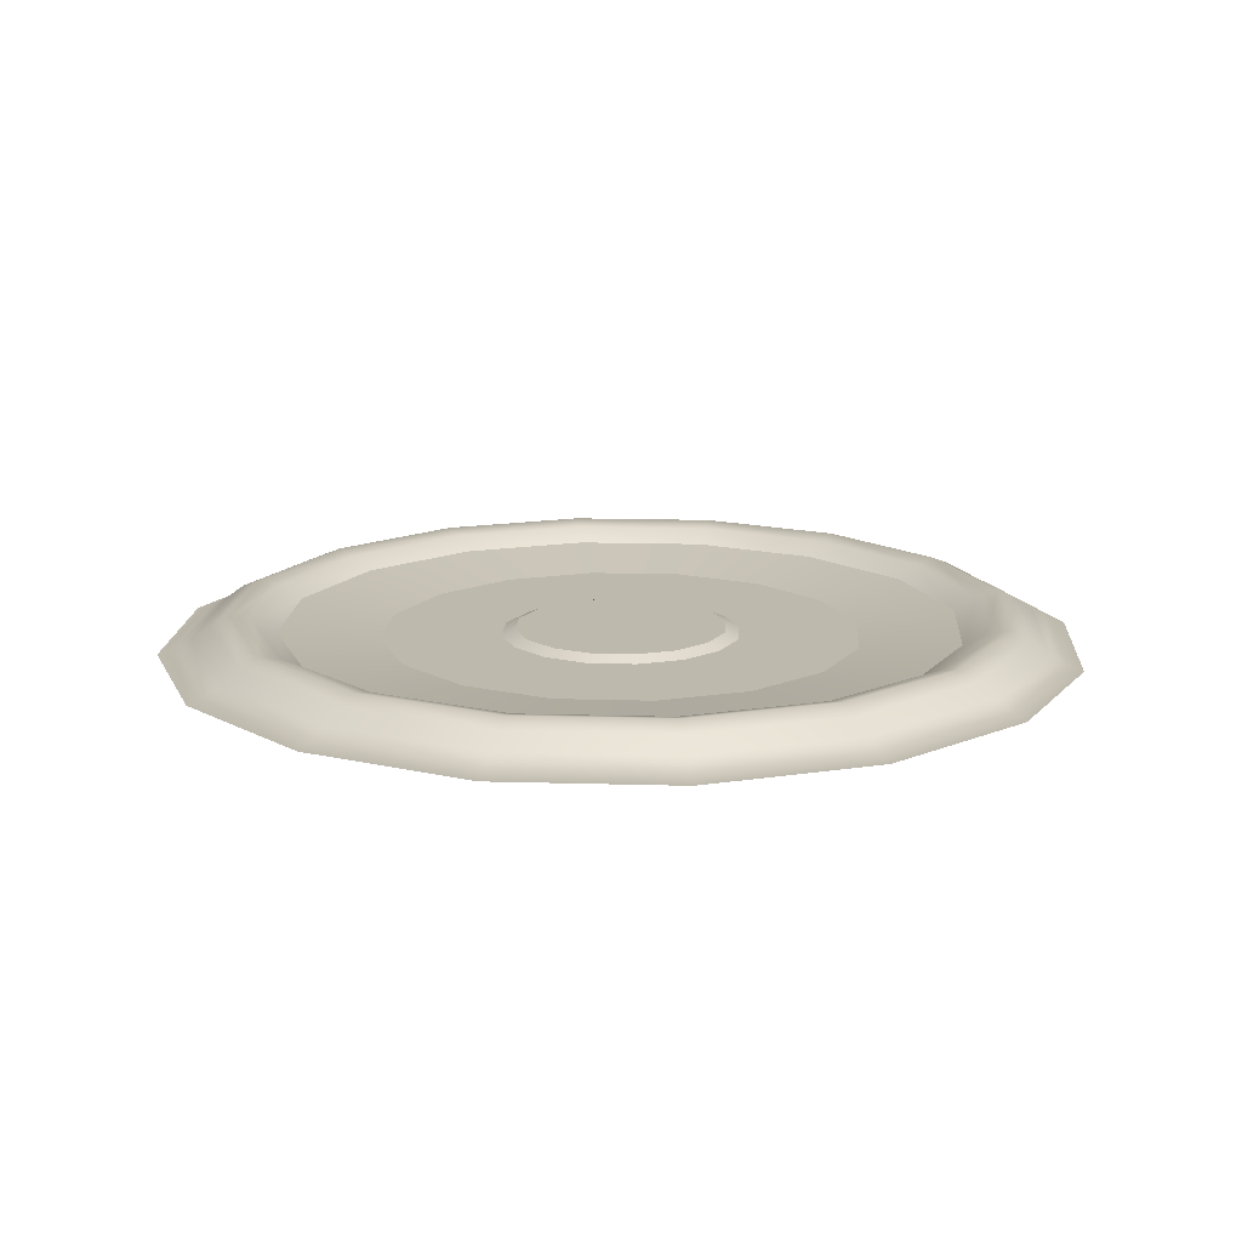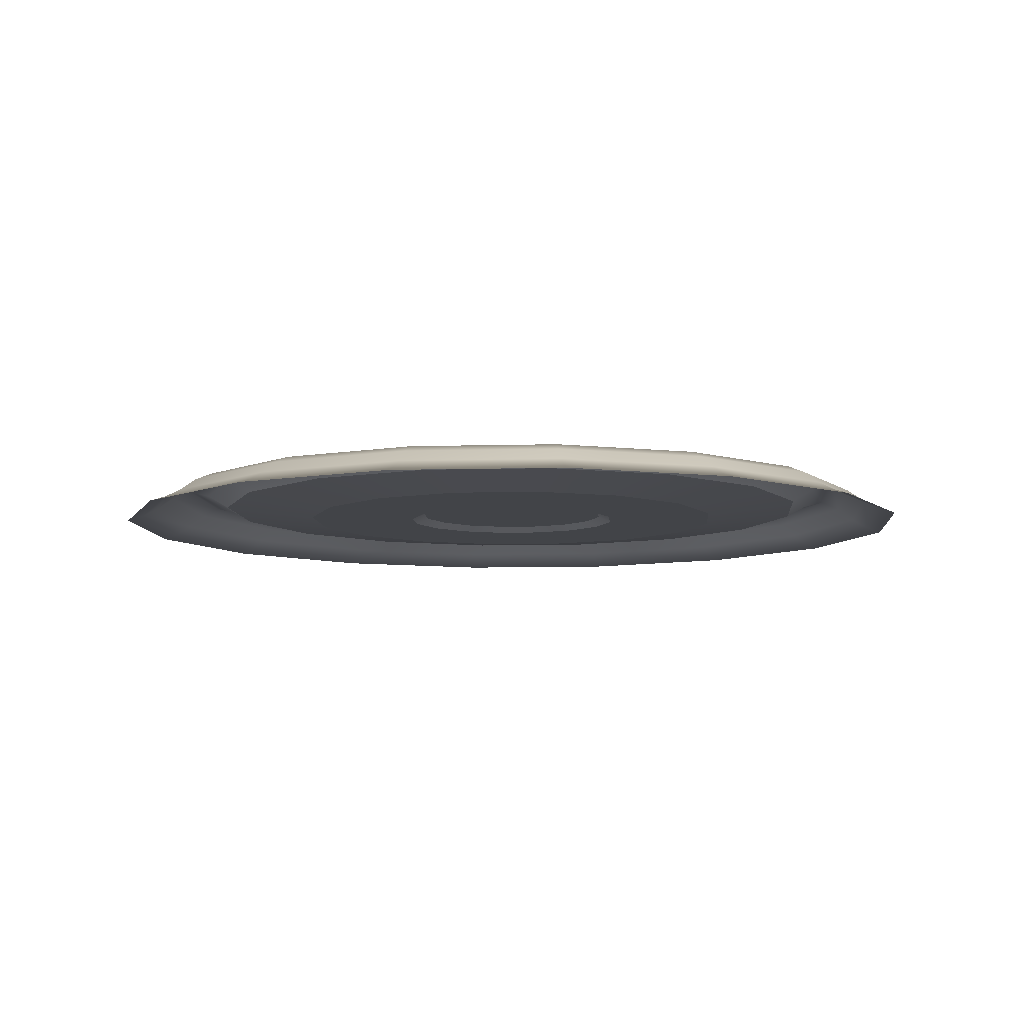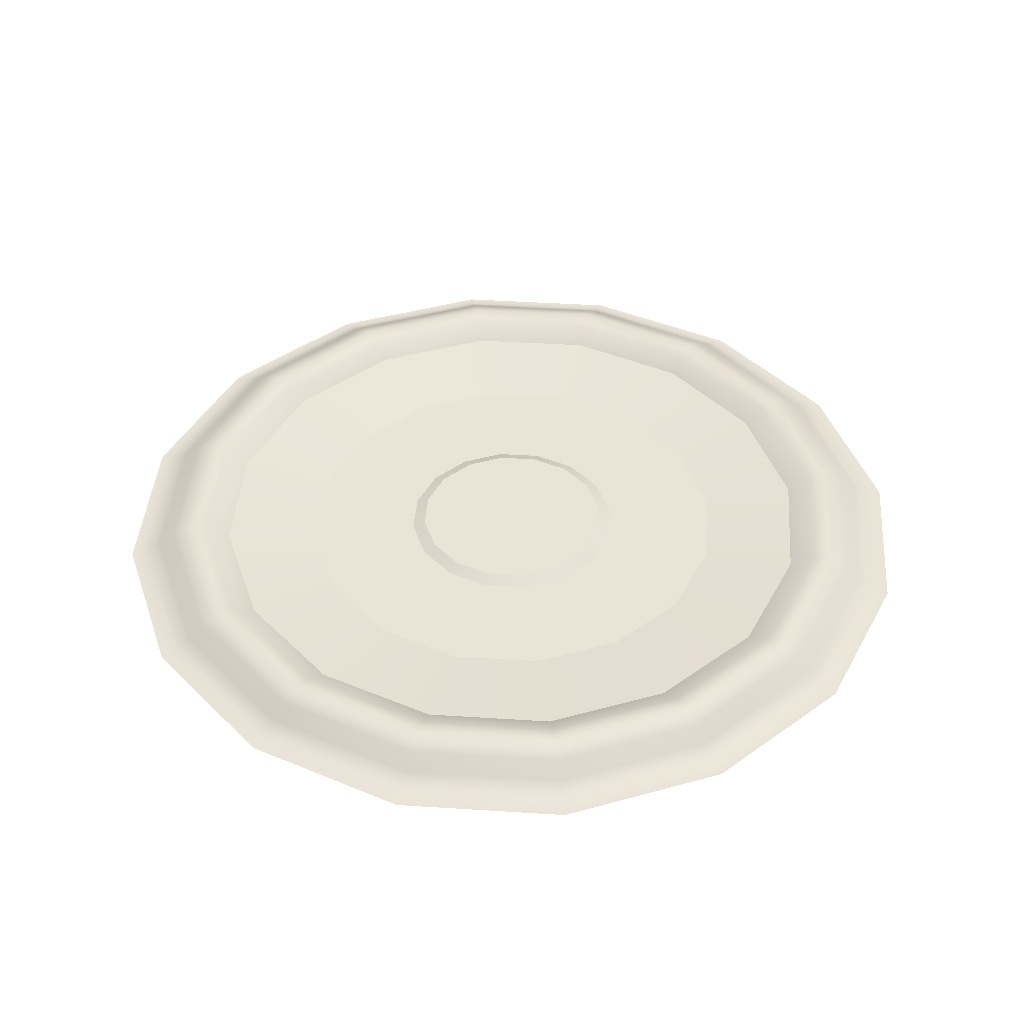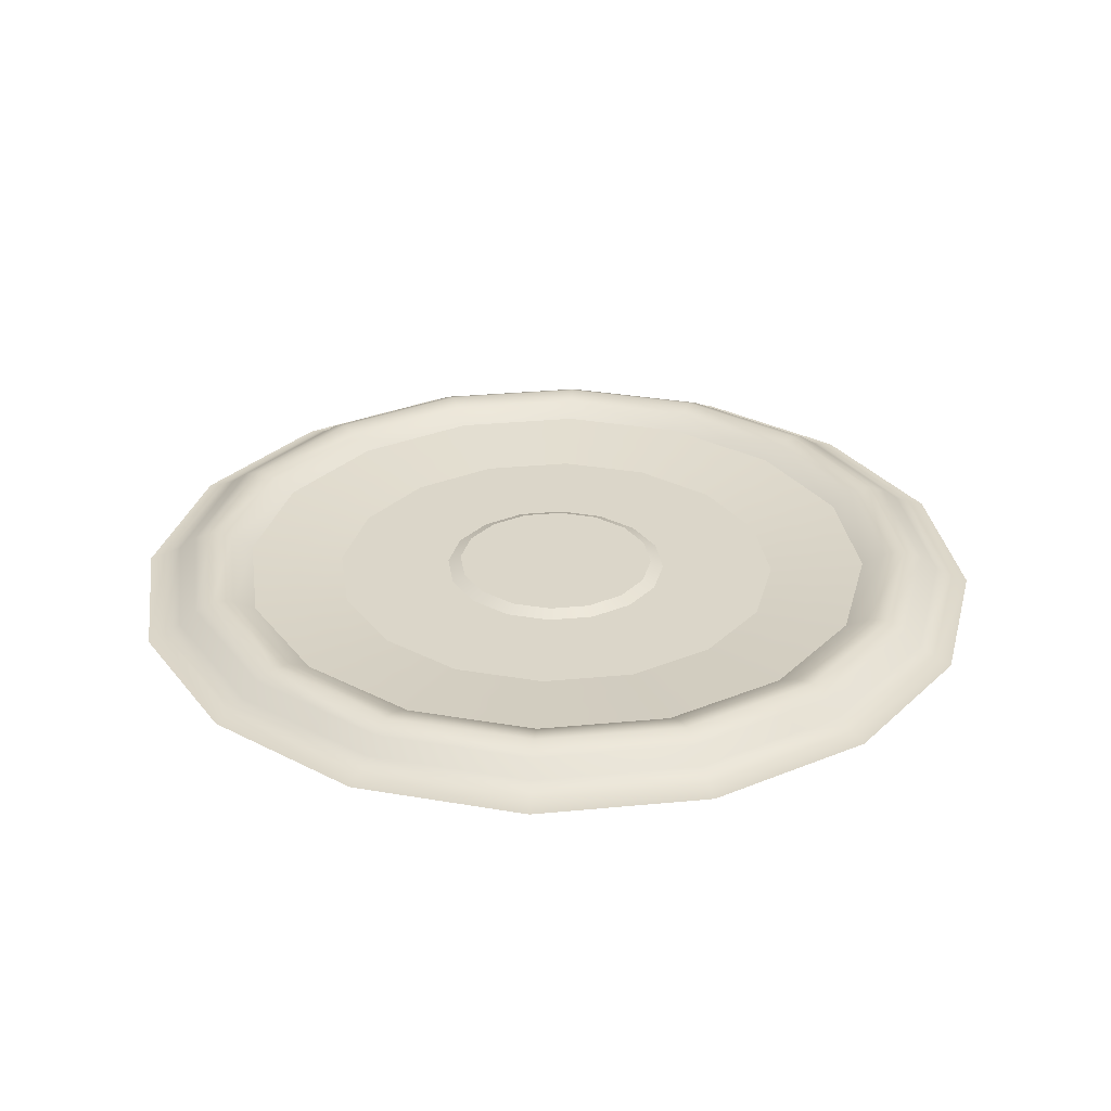
<metadata>
{"format":"obj","ext":"obj","renderer":"f3d","projection":"perspective","resolution":1024,"background":"white","views":[{"elev":15.2,"azim":105.0,"up":"+Z"},{"elev":-7.8,"azim":128.2,"up":"+Z"},{"elev":42.4,"azim":-7.0,"up":"+Z"},{"elev":30.1,"azim":70.6,"up":"+Z"}]}
</metadata>
<code>
g mdlVoidRepairSpot.002
v 3.469 -3.469 0.4155
v 1.757 -4.241 0.2404
v 3.25 -3.25 0.2404
v 1.875 -4.527 0.4155
v 3.676 -3.676 0.4818
v 4.172e-07 -4.596 0.2404
v 1.987 -4.797 0.4818
v 3.861 -3.861 0.3737
v 4.47e-07 -4.906 0.4155
v -1.757 -4.241 0.2404
v 2.087 -5.039 0.3737
v 4.032 -4.032 0.1994
v -1.875 -4.527 0.4155
v -3.25 -3.25 0.2404
v 4.098e-07 -5.198 0.4818
v 2.179 -5.262 0.1994
v 4.197 -4.197 0.07833
v -3.469 -3.469 0.4155
v -4.241 -1.757 0.2404
v -1.987 -4.797 0.4818
v 4.089e-07 -5.46 0.3737
v 2.269 -5.477 0.07833
v 4.36 -4.36 -1.038e-05
v 2.357 -5.69 -1.038e-05
v -4.527 -1.875 0.4155
v -4.596 1.49e-06 0.2404
v 3.725e-07 -5.702 0.1994
v 4.116e-07 -5.936 0.07833
v 4.768e-07 -6.166 -1.038e-05
v -3.676 -3.676 0.4818
v -2.087 -5.039 0.3737
v -4.906 5.662e-07 0.4155
v -4.241 1.757 0.2404
v -2.269 -5.477 0.07833
v -2.357 -5.69 -1.038e-05
v -2.179 -5.262 0.1994
v -4.797 -1.987 0.4818
v -3.861 -3.861 0.3737
v -4.527 1.875 0.4155
v -3.25 3.25 0.2404
v -4.197 -4.197 0.07833
v -4.36 -4.36 -1.038e-05
v -4.032 -4.032 0.1994
v -5.198 -2.235e-07 0.4818
v -5.039 -2.087 0.3737
v -3.469 3.469 0.4155
v -1.757 4.241 0.2404
v -5.477 -2.269 0.07833
v -5.69 -2.357 -1.038e-05
v -5.262 -2.179 0.1994
v -4.797 1.987 0.4818
v -5.46 -1.149e-06 0.3737
v -1.875 4.527 0.4155
v 1.192e-07 4.596 0.2404
v -5.936 -2.529e-06 0.07833
v -6.166 -3.159e-06 -1.038e-05
v -5.702 -1.84e-06 0.1994
v -3.676 3.676 0.4818
v -5.039 2.087 0.3737
v 8.941e-08 4.906 0.4155
v 1.757 4.241 0.2404
v -5.477 2.269 0.07833
v -5.69 2.357 -1.038e-05
v -5.262 2.179 0.1994
v -1.987 4.797 0.4818
v -3.861 3.861 0.3737
v 1.875 4.527 0.4155
v 3.25 3.25 0.2404
v -4.197 4.197 0.07833
v -4.36 4.36 -1.038e-05
v -4.032 4.032 0.1994
v 8.196e-08 5.198 0.4818
v -2.087 5.039 0.3737
v 3.469 3.469 0.4155
v 4.241 1.757 0.2404
v -2.269 5.477 0.07833
v -2.357 5.69 -1.038e-05
v -2.179 5.262 0.1994
v 1.987 4.797 0.4818
v 4.005e-08 5.46 0.3737
v 4.527 1.875 0.4155
v 4.596 1.848e-06 0.2404
v -2.235e-08 5.936 0.07833
v 5.96e-08 6.166 -1.038e-05
v -0 5.702 0.1994
v 3.676 3.676 0.4818
v 2.087 5.039 0.3737
v 4.906 9.239e-07 0.4155
v 4.241 -1.757 0.2404
v 2.269 5.477 0.07833
v 2.357 5.69 -1.038e-05
v 2.179 5.262 0.1994
v 4.797 1.987 0.4818
v 3.861 3.861 0.3737
v 4.527 -1.875 0.4155
v 3.25 -3.25 0.2404
v 3.469 -3.469 0.4155
v 4.197 4.197 0.07833
v 4.36 4.36 -1.038e-05
v 4.032 4.032 0.1994
v 5.198 -1.49e-08 0.4818
v 4.797 -1.987 0.4818
v 3.676 -3.676 0.4818
v 5.039 2.087 0.3737
v 5.477 2.269 0.07833
v 5.69 2.357 -1.038e-05
v 5.262 2.179 0.1994
v 5.46 -7.432e-07 0.3737
v 5.039 -2.087 0.3737
v 3.861 -3.861 0.3737
v 5.702 -1.393e-06 0.1994
v 5.936 -2.149e-06 0.07833
v 6.166 -2.801e-06 -1.038e-05
v 5.262 -2.179 0.1994
v 4.032 -4.032 0.1994
v 5.477 -2.269 0.07833
v 5.69 -2.357 -1.038e-05
v 4.197 -4.197 0.07833
v 4.36 -4.36 -1.038e-05
v 5.499e-06 1.432 0.1808
v 0.5473 1.321 0.1808
v 0.377 0.9102 0.1808
v 2.054e-06 0.8495 0.1808
v -4.694e-07 7.041e-07 0.1808
v 0.6007 0.6007 0.1808
v 1.012 1.012 0.1808
v 0.6007 0.6007 0.1808
v 0.377 0.9102 0.1808
v 0.5473 1.321 0.1808
v -1.432 -2.608e-07 0.1808
v -1.321 0.5473 0.1808
v -0.9102 0.377 0.1808
v -0.8495 2.938e-07 0.1808
v -4.694e-07 7.041e-07 0.1808
v -0.6007 0.6007 0.1808
v -1.012 1.012 0.1808
v -1.321 0.5473 0.1808
v 4.241 -1.757 0.2404
v 3.25 -3.25 0.2404
v 2.77 -2.77 0.1713
v 3.615 -1.497 0.1713
v 2.29 -2.29 0.1021
v 4.596 1.848e-06 0.2404
v 2.989 -1.238 0.1021
v 3.917 -1.088e-06 0.1713
v 4.241 1.757 0.2404
v 3.239 -4.113e-06 0.1021
v 3.615 1.497 0.1713
v 3.25 3.25 0.2404
v 2.989 1.238 0.1021
v 2.77 2.77 0.1713
v 1.757 4.241 0.2404
v 2.29 2.29 0.1021
v 1.497 3.615 0.1713
v 1.192e-07 4.596 0.2404
v 1.238 2.989 0.1021
v -1.237e-06 3.917 0.1713
v -1.757 4.241 0.2404
v -2.623e-06 3.239 0.1021
v -1.497 3.615 0.1713
v -3.25 3.25 0.2404
v -1.238 2.989 0.1021
v -2.77 2.77 0.1713
v -4.241 1.757 0.2404
v -2.29 2.29 0.1021
v -3.615 1.497 0.1713
v -4.596 1.49e-06 0.2404
v -2.989 1.238 0.1021
v -3.917 -1.401e-06 0.1713
v -4.241 -1.757 0.2404
v -3.239 -4.321e-06 0.1021
v -3.615 -1.497 0.1713
v -3.25 -3.25 0.2404
v -2.989 -1.238 0.1021
v -2.77 -2.77 0.1713
v -1.757 -4.241 0.2404
v -2.29 -2.29 0.1021
v -1.497 -3.615 0.1713
v 4.172e-07 -4.596 0.2404
v -1.238 -2.989 0.1021
v -1.028e-06 -3.917 0.1713
v 1.757 -4.241 0.2404
v -2.414e-06 -3.239 0.1021
v 1.497 -3.615 0.1713
v 3.25 -3.25 0.2404
v 1.238 -2.989 0.1021
v 2.77 -2.77 0.1713
v 2.29 -2.29 0.1021
v -2.429 -2.958e-06 0.1021
v -1.494 0.619 0.1021
v -1.619 -1.565e-06 0.1021
v -2.242 0.9285 0.1021
v -3.239 -4.321e-06 0.1021
v -1.145 1.145 0.1021
v -2.989 1.238 0.1021
v -1.718 1.718 0.1021
v -2.29 2.29 0.1021
v -2.787e-06 -2.429 0.1021
v -0.619 -1.494 0.1021
v -3.099e-06 -1.619 0.1021
v -0.9285 -2.242 0.1021
v -2.414e-06 -3.239 0.1021
v -1.145 -1.145 0.1021
v -1.238 -2.989 0.1021
v -1.718 -1.718 0.1021
v -2.29 -2.29 0.1021
v 2.429 -2.757e-06 0.1021
v 1.494 -0.619 0.1021
v 1.619 -1.445e-06 0.1021
v 2.242 -0.9285 0.1021
v 3.239 -4.113e-06 0.1021
v 1.145 -1.145 0.1021
v 2.989 -1.238 0.1021
v 1.718 -1.718 0.1021
v 2.29 -2.29 0.1021
v -2.921e-06 2.429 0.1021
v 0.619 1.494 0.1021
v -3.204e-06 1.619 0.1021
v 0.9285 2.242 0.1021
v -2.623e-06 3.239 0.1021
v 1.145 1.145 0.1021
v 1.238 2.989 0.1021
v 1.718 1.718 0.1021
v 2.29 2.29 0.1021
v -1.718 1.718 0.1021
v -0.619 1.494 0.1021
v -1.145 1.145 0.1021
v -0.9285 2.242 0.1021
v -2.29 2.29 0.1021
v -3.204e-06 1.619 0.1021
v -1.238 2.989 0.1021
v -2.921e-06 2.429 0.1021
v -2.623e-06 3.239 0.1021
v -1.718 -1.718 0.1021
v -1.494 -0.619 0.1021
v -1.145 -1.145 0.1021
v -2.242 -0.9285 0.1021
v -2.29 -2.29 0.1021
v -1.619 -1.565e-06 0.1021
v -2.989 -1.238 0.1021
v -2.429 -2.958e-06 0.1021
v -3.239 -4.321e-06 0.1021
v 1.718 -1.718 0.1021
v 0.619 -1.494 0.1021
v 1.145 -1.145 0.1021
v 0.9285 -2.242 0.1021
v 2.29 -2.29 0.1021
v -3.099e-06 -1.619 0.1021
v 1.238 -2.989 0.1021
v -2.787e-06 -2.429 0.1021
v -2.414e-06 -3.239 0.1021
v 1.718 1.718 0.1021
v 1.494 0.619 0.1021
v 1.145 1.145 0.1021
v 2.242 0.9285 0.1021
v 2.29 2.29 0.1021
v 1.619 -1.445e-06 0.1021
v 2.989 1.238 0.1021
v 2.429 -2.757e-06 0.1021
v 3.239 -4.113e-06 0.1021
v 1.494 -0.619 0.1021
v 1.145 -1.145 0.1021
v 1.079 -1.079 0.1415
v 1.408 -0.5831 0.1415
v 1.012 -1.012 0.1808
v 1.619 -1.445e-06 0.1021
v 1.321 -0.5473 0.1808
v 1.526 -8.196e-07 0.1415
v 1.494 0.619 0.1021
v 1.432 -1.676e-07 0.1808
v 1.408 0.5831 0.1415
v 1.145 1.145 0.1021
v 1.321 0.5473 0.1808
v 1.079 1.079 0.1415
v 0.619 1.494 0.1021
v 1.012 1.012 0.1808
v 0.5831 1.408 0.1415
v -3.204e-06 1.619 0.1021
v 0.5473 1.321 0.1808
v 1.131e-06 1.526 0.1415
v -0.619 1.494 0.1021
v 5.499e-06 1.432 0.1808
v -0.5831 1.408 0.1415
v -1.145 1.145 0.1021
v -0.5473 1.321 0.1808
v -1.079 1.079 0.1415
v -1.494 0.619 0.1021
v -1.012 1.012 0.1808
v -1.408 0.5831 0.1415
v -1.619 -1.565e-06 0.1021
v -1.321 0.5473 0.1808
v -1.526 -9.099e-07 0.1415
v -1.494 -0.619 0.1021
v -1.432 -2.608e-07 0.1808
v -1.408 -0.5831 0.1415
v -1.145 -1.145 0.1021
v -1.321 -0.5473 0.1808
v -1.079 -1.079 0.1415
v -0.619 -1.494 0.1021
v -1.012 -1.012 0.1808
v -0.5831 -1.408 0.1415
v -3.099e-06 -1.619 0.1021
v -0.5473 -1.321 0.1808
v 1.234e-06 -1.526 0.1415
v 0.619 -1.494 0.1021
v 5.588e-06 -1.432 0.1808
v 0.5831 -1.408 0.1415
v 1.145 -1.145 0.1021
v 0.5473 -1.321 0.1808
v 1.079 -1.079 0.1415
v 1.012 -1.012 0.1808
v -4.694e-07 7.041e-07 0.1808
v 0.6007 0.6007 0.1808
v 0.9102 0.377 0.1808
v 0.8495 3.446e-07 0.1808
v 1.012 1.012 0.1808
v 1.432 -1.676e-07 0.1808
v 1.321 0.5473 0.1808
v 5.499e-06 1.432 0.1808
v 2.054e-06 0.8495 0.1808
v -0.377 0.9102 0.1808
v -0.5473 1.321 0.1808
v -4.694e-07 7.041e-07 0.1808
v -1.012 1.012 0.1808
v -0.6007 0.6007 0.1808
v 5.588e-06 -1.432 0.1808
v 2.103e-06 -0.8495 0.1808
v 0.377 -0.9102 0.1808
v 0.5473 -1.321 0.1808
v -4.694e-07 7.041e-07 0.1808
v 1.012 -1.012 0.1808
v 0.6007 -0.6007 0.1808
v -1.432 -2.608e-07 0.1808
v -0.8495 2.938e-07 0.1808
v -0.9102 -0.377 0.1808
v -1.321 -0.5473 0.1808
v -4.694e-07 7.041e-07 0.1808
v -1.012 -1.012 0.1808
v -0.6007 -0.6007 0.1808
v 5.588e-06 -1.432 0.1808
v -0.5473 -1.321 0.1808
v -0.377 -0.9102 0.1808
v 2.103e-06 -0.8495 0.1808
v -1.012 -1.012 0.1808
v -4.694e-07 7.041e-07 0.1808
v -0.6007 -0.6007 0.1808
v 1.432 -1.676e-07 0.1808
v 1.321 -0.5473 0.1808
v 0.9102 -0.377 0.1808
v 0.8495 3.446e-07 0.1808
v 1.012 -1.012 0.1808
v -4.694e-07 7.041e-07 0.1808
v 0.6007 -0.6007 0.1808
g mdlVoidRepairSpot.002_0
f 3 2 1
f 2 4 1
f 1 4 5
f 2 6 4
f 4 7 5
f 5 7 8
f 6 9 4
f 4 9 7
f 6 10 9
f 7 11 8
f 8 11 12
f 10 13 9
f 10 14 13
f 9 15 7
f 7 15 11
f 9 13 15
f 11 16 12
f 12 16 17
f 14 18 13
f 14 19 18
f 13 20 15
f 13 18 20
f 15 21 11
f 11 21 16
f 15 20 21
f 16 22 17
f 17 22 23
f 22 24 23
f 19 25 18
f 19 26 25
f 21 27 16
f 16 27 22
f 22 28 24
f 27 28 22
f 28 29 24
f 18 30 20
f 18 25 30
f 20 31 21
f 21 31 27
f 20 30 31
f 26 32 25
f 26 33 32
f 28 34 29
f 34 35 29
f 27 36 28
f 31 36 27
f 36 34 28
f 25 37 30
f 25 32 37
f 30 38 31
f 31 38 36
f 30 37 38
f 33 39 32
f 33 40 39
f 34 41 35
f 41 42 35
f 36 43 34
f 38 43 36
f 43 41 34
f 32 44 37
f 32 39 44
f 37 45 38
f 38 45 43
f 37 44 45
f 40 46 39
f 40 47 46
f 41 48 42
f 48 49 42
f 43 50 41
f 45 50 43
f 50 48 41
f 39 51 44
f 39 46 51
f 44 52 45
f 45 52 50
f 44 51 52
f 47 53 46
f 47 54 53
f 48 55 49
f 55 56 49
f 50 57 48
f 52 57 50
f 57 55 48
f 46 58 51
f 46 53 58
f 51 59 52
f 52 59 57
f 51 58 59
f 54 60 53
f 54 61 60
f 55 62 56
f 62 63 56
f 57 64 55
f 59 64 57
f 64 62 55
f 53 65 58
f 53 60 65
f 58 66 59
f 59 66 64
f 58 65 66
f 61 67 60
f 61 68 67
f 62 69 63
f 69 70 63
f 64 71 62
f 66 71 64
f 71 69 62
f 60 72 65
f 60 67 72
f 65 73 66
f 66 73 71
f 65 72 73
f 68 74 67
f 68 75 74
f 69 76 70
f 76 77 70
f 71 78 69
f 73 78 71
f 78 76 69
f 67 79 72
f 67 74 79
f 72 80 73
f 73 80 78
f 72 79 80
f 75 81 74
f 75 82 81
f 76 83 77
f 83 84 77
f 78 85 76
f 80 85 78
f 85 83 76
f 74 86 79
f 74 81 86
f 79 87 80
f 80 87 85
f 79 86 87
f 82 88 81
f 82 89 88
f 83 90 84
f 90 91 84
f 85 92 83
f 87 92 85
f 92 90 83
f 81 93 86
f 81 88 93
f 86 94 87
f 87 94 92
f 86 93 94
f 89 95 88
f 89 96 95
f 96 97 95
f 90 98 91
f 98 99 91
f 92 100 90
f 94 100 92
f 100 98 90
f 88 101 93
f 88 95 101
f 95 97 102
f 95 102 101
f 97 103 102
f 93 104 94
f 94 104 100
f 93 101 104
f 98 105 99
f 105 106 99
f 100 107 98
f 104 107 100
f 107 105 98
f 101 108 104
f 101 102 108
f 104 108 107
f 102 103 109
f 102 109 108
f 103 110 109
f 108 111 107
f 107 111 105
f 108 109 111
f 105 112 106
f 111 112 105
f 112 113 106
f 109 110 114
f 109 114 111
f 111 114 112
f 110 115 114
f 112 116 113
f 114 116 112
f 114 115 116
f 116 117 113
f 115 118 116
f 116 118 117
f 118 119 117
f 122 121 120
f 123 122 120
f 122 123 124
f 125 122 124
f 128 127 126
f 129 128 126
f 132 131 130
f 133 132 130
f 132 133 134
f 135 132 134
f 132 135 136
f 137 132 136
f 140 139 138
f 141 140 138
f 142 140 141
f 141 138 143
f 144 142 141
f 145 141 143
f 144 141 145
f 145 143 146
f 147 144 145
f 148 145 146
f 147 145 148
f 148 146 149
f 150 147 148
f 151 148 149
f 150 148 151
f 151 149 152
f 153 150 151
f 154 151 152
f 153 151 154
f 154 152 155
f 156 153 154
f 157 154 155
f 156 154 157
f 157 155 158
f 159 156 157
f 160 157 158
f 159 157 160
f 160 158 161
f 162 159 160
f 163 160 161
f 162 160 163
f 163 161 164
f 165 162 163
f 166 163 164
f 165 163 166
f 166 164 167
f 168 165 166
f 169 166 167
f 168 166 169
f 169 167 170
f 171 168 169
f 172 169 170
f 171 169 172
f 172 170 173
f 174 171 172
f 175 172 173
f 174 172 175
f 175 173 176
f 177 174 175
f 178 175 176
f 177 175 178
f 178 176 179
f 180 177 178
f 181 178 179
f 180 178 181
f 181 179 182
f 183 180 181
f 184 181 182
f 183 181 184
f 184 182 185
f 186 183 184
f 187 184 185
f 186 184 187
f 188 186 187
f 191 190 189
f 190 192 189
f 189 192 193
f 190 194 192
f 192 195 193
f 194 196 192
f 192 196 195
f 196 197 195
f 200 199 198
f 199 201 198
f 198 201 202
f 199 203 201
f 201 204 202
f 203 205 201
f 201 205 204
f 205 206 204
f 209 208 207
f 208 210 207
f 207 210 211
f 208 212 210
f 210 213 211
f 212 214 210
f 210 214 213
f 214 215 213
f 218 217 216
f 217 219 216
f 216 219 220
f 217 221 219
f 219 222 220
f 221 223 219
f 219 223 222
f 223 224 222
f 227 226 225
f 226 228 225
f 225 228 229
f 226 230 228
f 228 231 229
f 230 232 228
f 228 232 231
f 232 233 231
f 236 235 234
f 235 237 234
f 234 237 238
f 235 239 237
f 237 240 238
f 239 241 237
f 237 241 240
f 241 242 240
f 245 244 243
f 244 246 243
f 243 246 247
f 244 248 246
f 246 249 247
f 248 250 246
f 246 250 249
f 250 251 249
f 254 253 252
f 253 255 252
f 252 255 256
f 253 257 255
f 255 258 256
f 257 259 255
f 255 259 258
f 259 260 258
f 263 262 261
f 264 263 261
f 265 263 264
f 264 261 266
f 267 265 264
f 268 264 266
f 267 264 268
f 268 266 269
f 270 267 268
f 271 268 269
f 270 268 271
f 271 269 272
f 273 270 271
f 274 271 272
f 273 271 274
f 274 272 275
f 276 273 274
f 277 274 275
f 276 274 277
f 277 275 278
f 279 276 277
f 280 277 278
f 279 277 280
f 280 278 281
f 282 279 280
f 283 280 281
f 282 280 283
f 283 281 284
f 285 282 283
f 286 283 284
f 285 283 286
f 286 284 287
f 288 285 286
f 289 286 287
f 288 286 289
f 289 287 290
f 291 288 289
f 292 289 290
f 291 289 292
f 292 290 293
f 294 291 292
f 295 292 293
f 294 292 295
f 295 293 296
f 297 294 295
f 298 295 296
f 297 295 298
f 298 296 299
f 300 297 298
f 301 298 299
f 300 298 301
f 301 299 302
f 303 300 301
f 304 301 302
f 303 301 304
f 304 302 305
f 306 303 304
f 307 304 305
f 306 304 307
f 307 305 308
f 309 306 307
f 310 307 308
f 309 307 310
f 311 309 310
f 314 313 312
f 315 314 312
f 313 314 316
f 314 315 317
f 314 318 316
f 318 314 317
f 321 320 319
f 322 321 319
f 320 321 323
f 321 322 324
f 321 325 323
f 325 321 324
f 328 327 326
f 329 328 326
f 327 328 330
f 328 329 331
f 328 332 330
f 332 328 331
f 335 334 333
f 336 335 333
f 334 335 337
f 335 336 338
f 335 339 337
f 339 335 338
f 342 341 340
f 343 342 340
f 341 342 344
f 342 343 345
f 342 346 344
f 346 342 345
f 349 348 347
f 350 349 347
f 348 349 351
f 349 350 352
f 349 353 351
f 353 349 352

</code>
